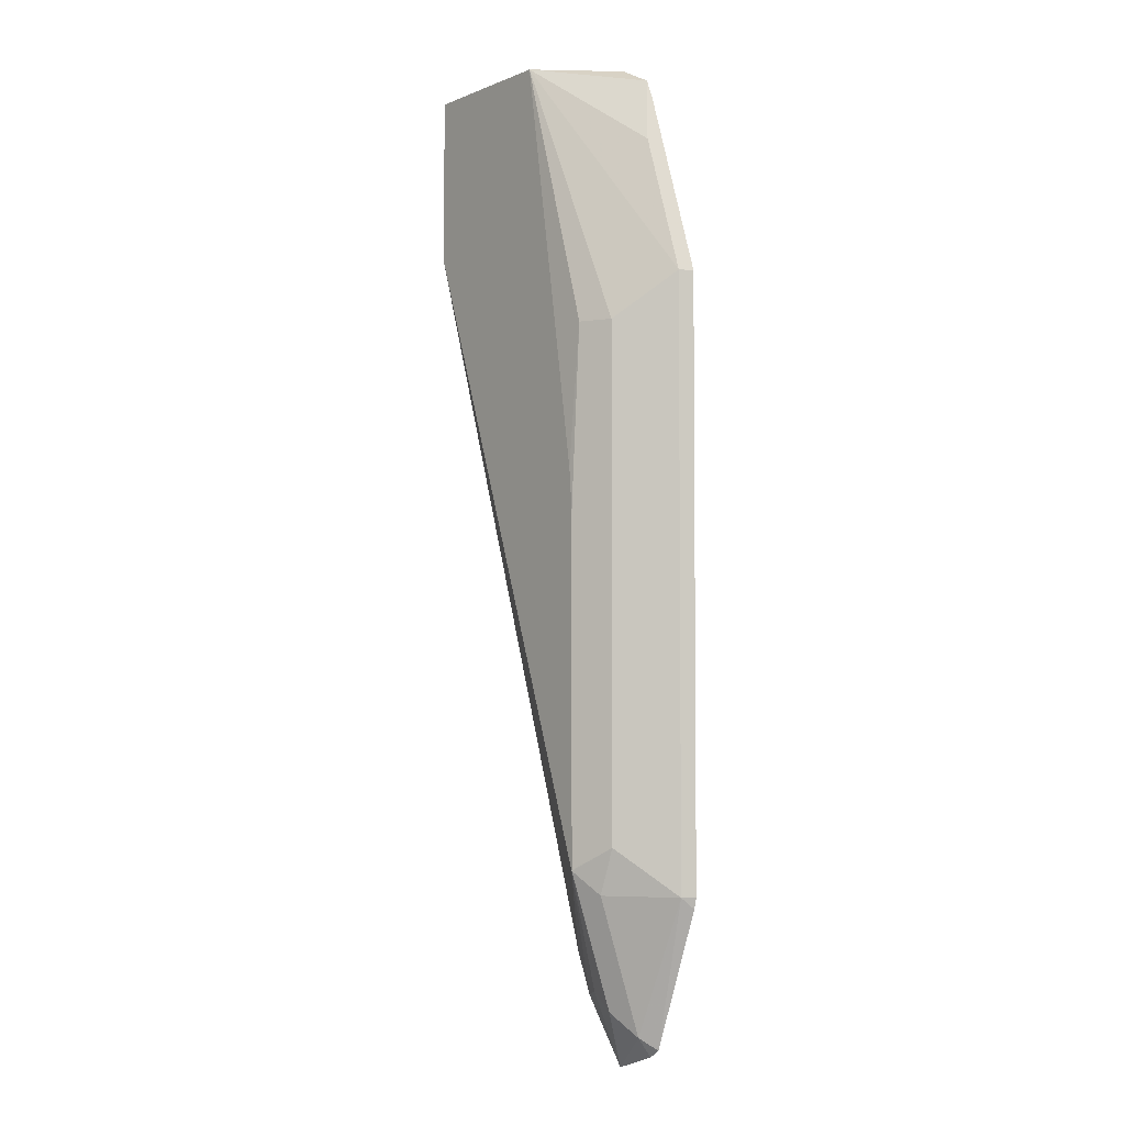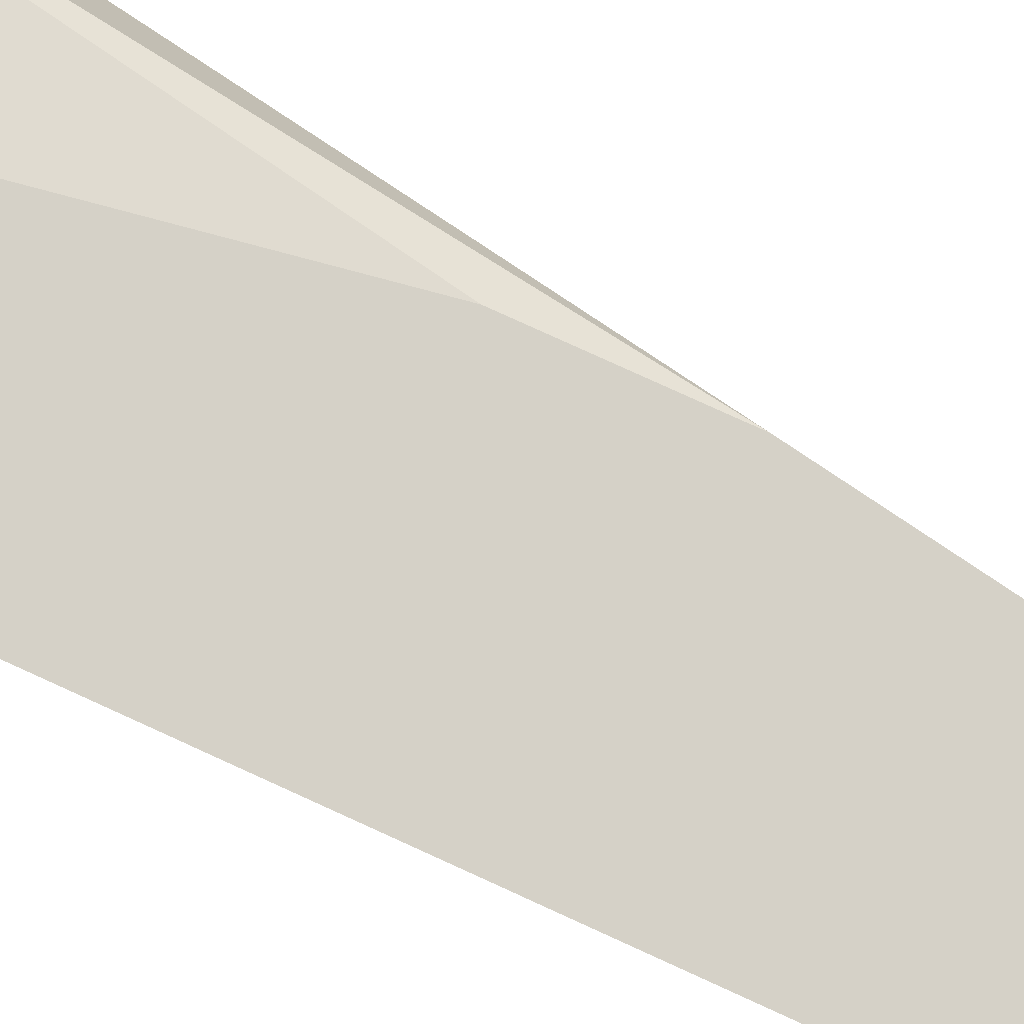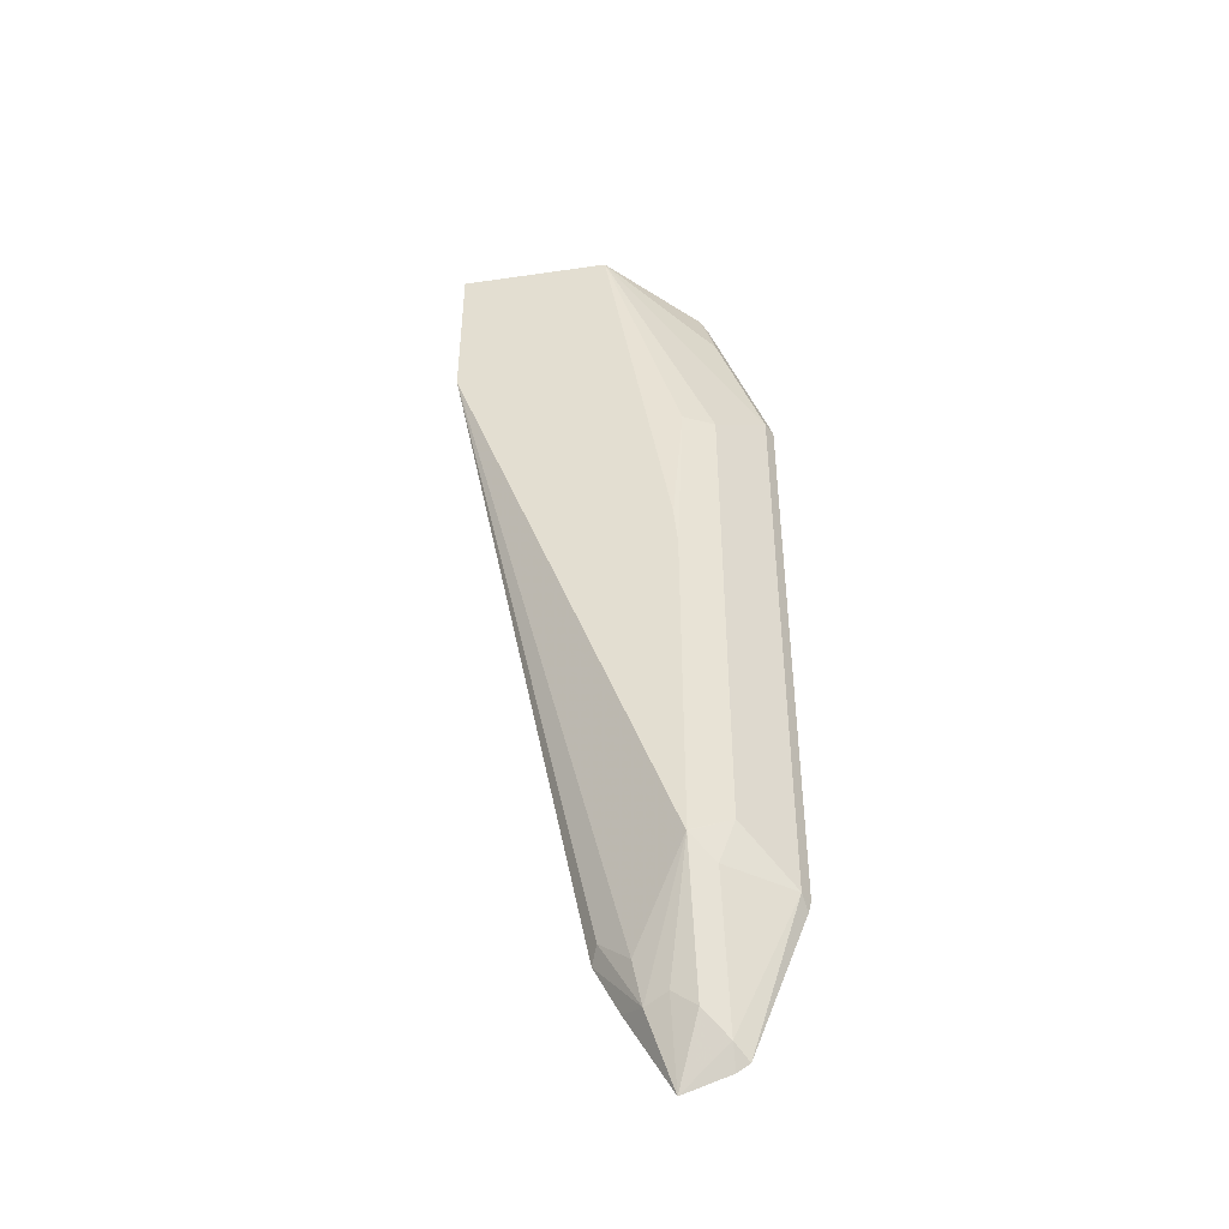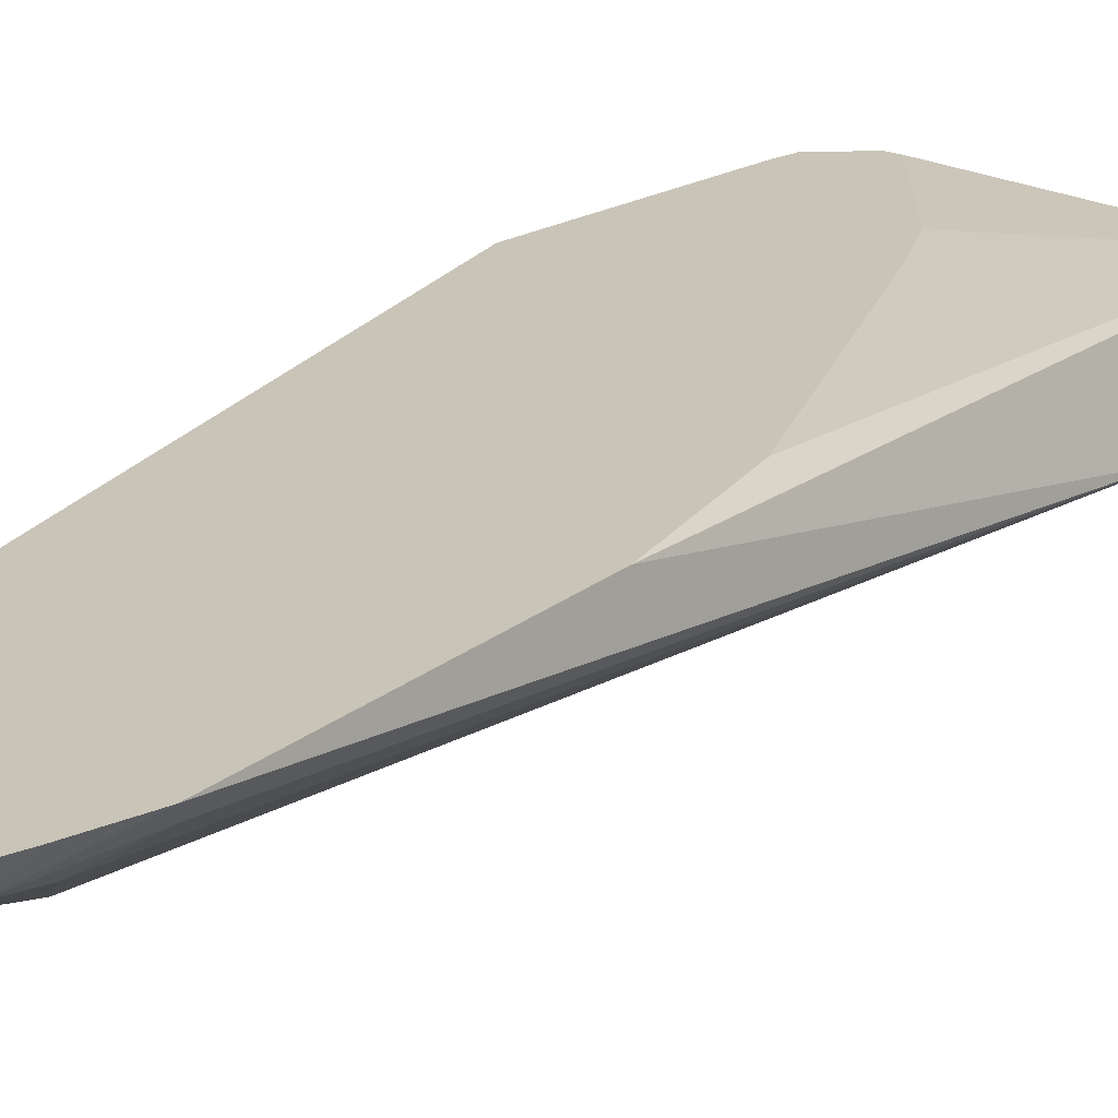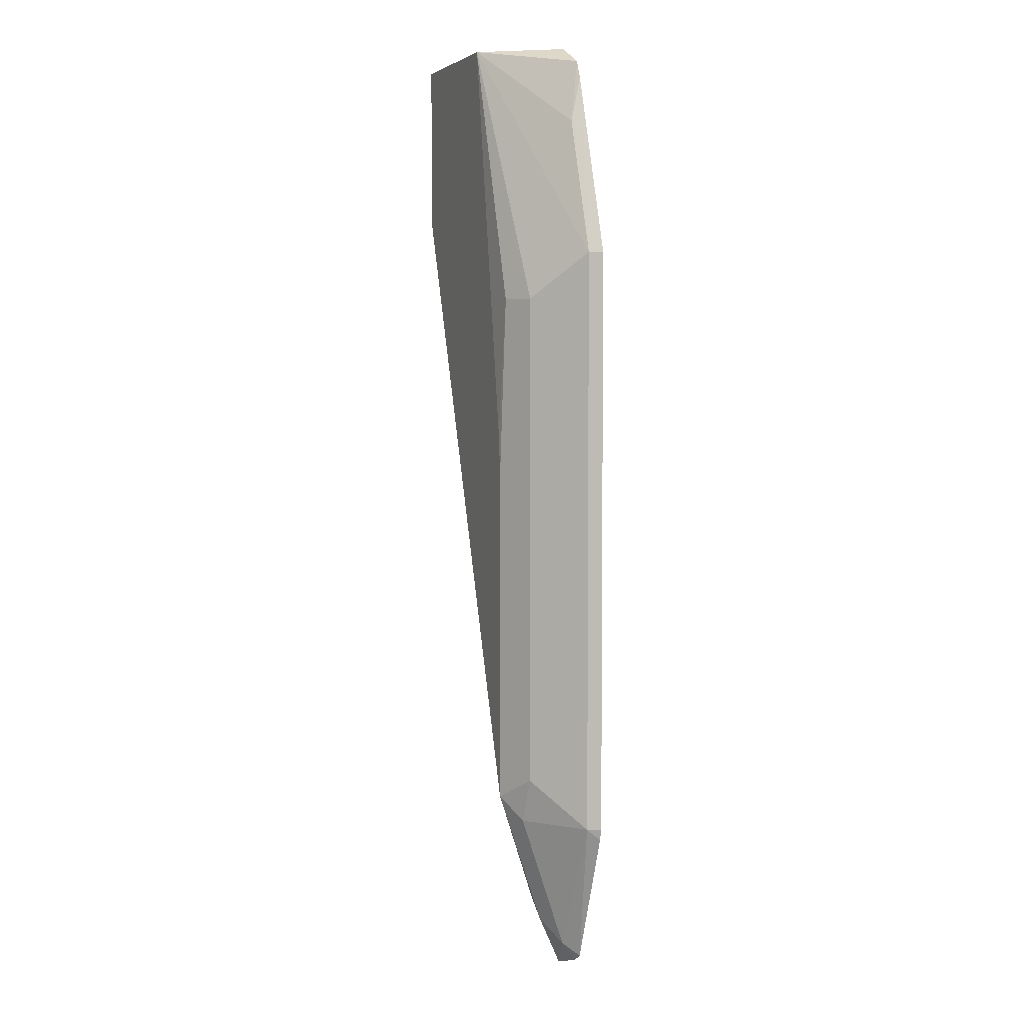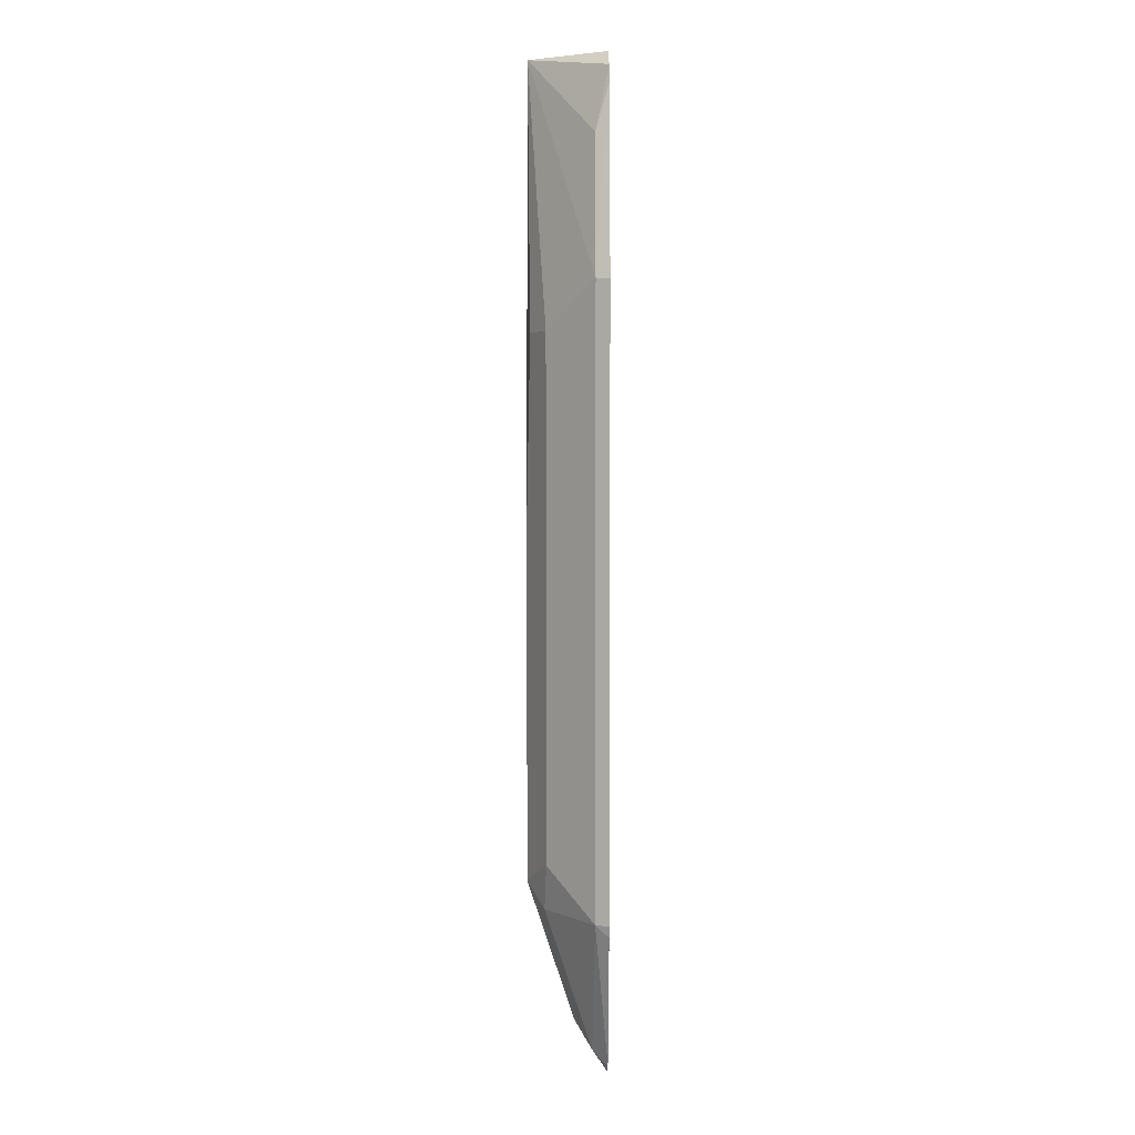
<metadata>
{"format":"obj","ext":"obj","renderer":"f3d","projection":"perspective","resolution":1024,"background":"white","views":[{"elev":-3.8,"azim":52.6,"up":"+Z"},{"elev":79.3,"azim":114.5,"up":"+Y"},{"elev":-45.8,"azim":9.5,"up":"+Z"},{"elev":20.2,"azim":-155.6,"up":"+Y"},{"elev":4.1,"azim":68.8,"up":"+Z"},{"elev":4.3,"azim":90.1,"up":"+Z"}]}
</metadata>
<code>
v -0.4465 -0.3298 0.3522
v -0.3771 -0.3298 0.3522
v -0.4465 -0.3055 0.3522
v -0.4465 -0.3298 0.2747
v -0.3281 -0.3002 0.3141
v -0.3356 -0.2942 0.3434
v -0.3524 -0.2942 0.3519
v -0.3809 -0.3278 0.3522
v -0.3471 -0.3298 0.1658
v -0.3421 -0.3281 0.2303
v -0.3281 -0.3211 0.2303
v -0.3072 -0.3002 0.2513
v -0.4465 -0.3055 0.3474
v -0.3941 -0.3213 0.3522
v -0.357 -0.2942 0.3508
v -0.362 -0.2942 0.341
v -0.3817 -0.2942 0.2979
v -0.3869 -0.2942 0.2732
v -0.4078 -0.2942 0.1476
v -0.4465 -0.3283 0.2789
v -0.4078 -0.2942 0.08482
v -0.3869 -0.2942 -0.04082
v -0.3839 -0.3002 -0.03489
v -0.37 -0.3071 -0.04884
v -0.3457 -0.3298 -0.01032
v -0.332 -0.2942 0.335
v -0.3454 -0.3298 0.1466
v -0.3281 -0.3211 3.906e-05
v -0.3042 -0.2942 0.2513
v -0.3072 -0.3002 -0.0209
v -0.4465 -0.3074 0.3418
v -0.3759 -0.2942 -0.06331
v -0.3665 -0.3037 -0.06805
v -0.3456 -0.3298 -0.01054
v -0.3454 -0.3298 -0.01001
v -0.3455 -0.3298 -0.01054
v -0.3351 -0.322 -0.0209
v -0.3042 -0.2942 -0.0209
v -0.3351 -0.301 -0.08377
v -0.3296 -0.2942 -0.08921
v -0.3055 -0.2942 -0.02604
v -0.356 -0.2942 -0.1
v -0.356 -0.3089 -0.06544
v -0.3456 -0.3089 -0.07327
v -0.3351 -0.2942 -0.09284
f 22 32 33
f 20 31 21
f 11 35 28
f 13 21 31
f 12 38 29
f 12 30 38
f 12 29 26
f 11 30 12
f 11 28 30
f 6 15 7
f 10 27 11
f 7 14 8
f 6 16 15
f 6 17 16
f 6 18 17
f 6 19 18
f 22 33 23
f 6 21 19
f 11 27 35
f 23 33 24
f 33 43 34
f 25 33 34
f 6 22 21
f 42 44 43
f 39 45 40
f 39 42 45
f 39 44 42
f 36 39 37
f 36 44 39
f 34 44 36
f 24 33 25
f 34 43 44
f 32 42 33
f 30 41 38
f 30 40 41
f 30 39 40
f 30 37 39
f 28 37 30
f 28 36 37
f 28 35 36
f 33 42 43
f 6 32 22
f 9 27 10
f 6 45 42
f 2 10 11
f 2 9 10
f 2 7 8
f 2 6 7
f 2 5 6
f 1 9 2
f 1 27 9
f 1 35 27
f 1 36 35
f 1 34 36
f 1 25 34
f 1 4 25
f 1 20 4
f 1 31 20
f 1 13 31
f 1 3 13
f 1 8 14
f 1 2 8
f 6 42 32
f 2 11 12
f 2 12 5
f 1 14 3
f 3 7 15
f 6 40 45
f 3 14 7
f 6 41 40
f 6 29 38
f 6 26 29
f 5 12 26
f 5 26 6
f 4 24 25
f 4 23 24
f 6 38 41
f 4 21 22
f 4 20 21
f 3 21 13
f 3 19 21
f 3 18 19
f 3 17 18
f 3 15 16
f 4 22 23
f 3 16 17

</code>
